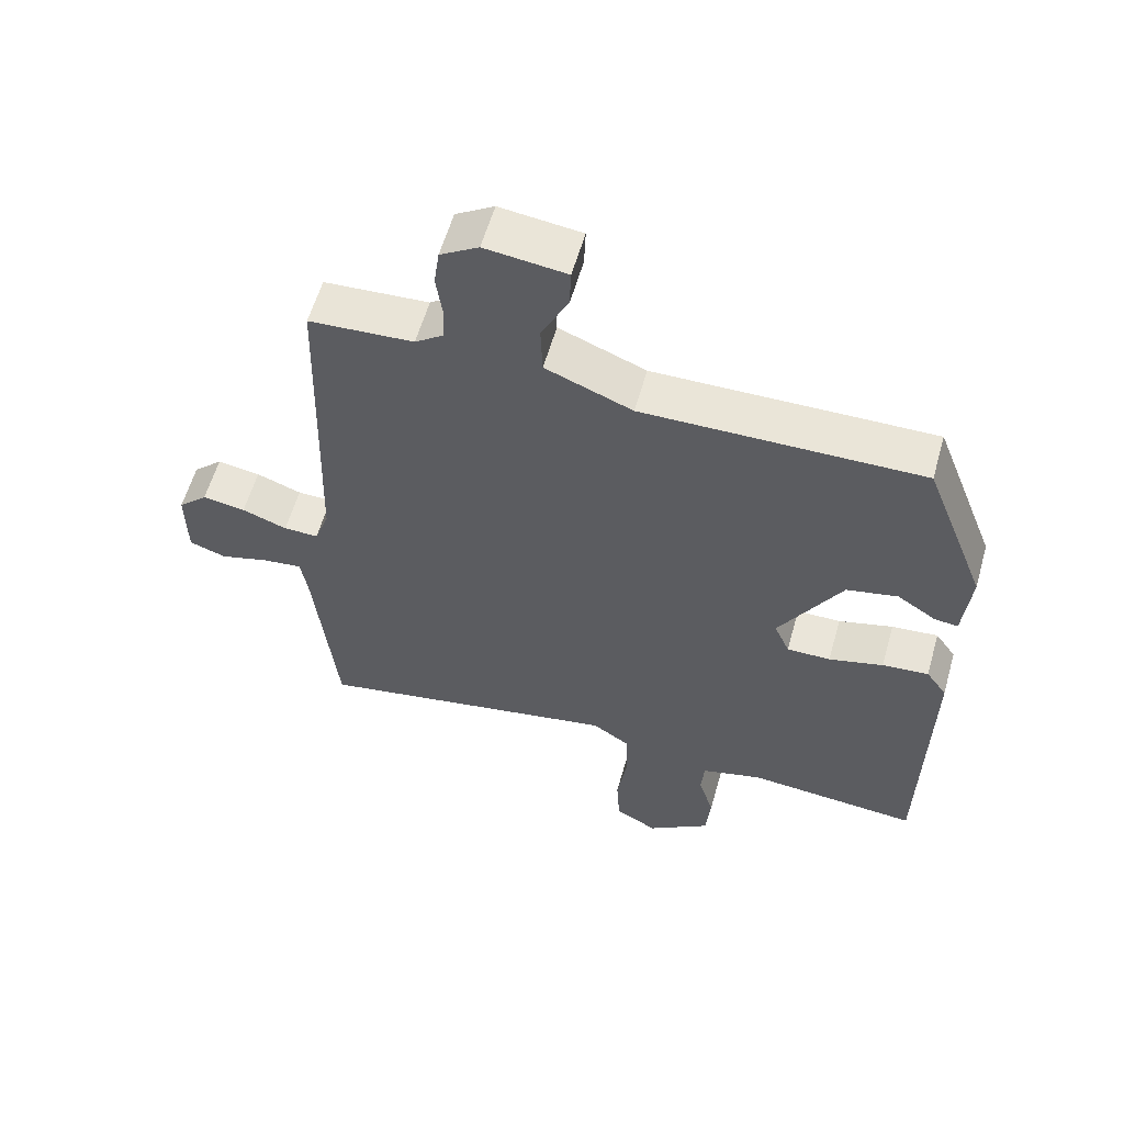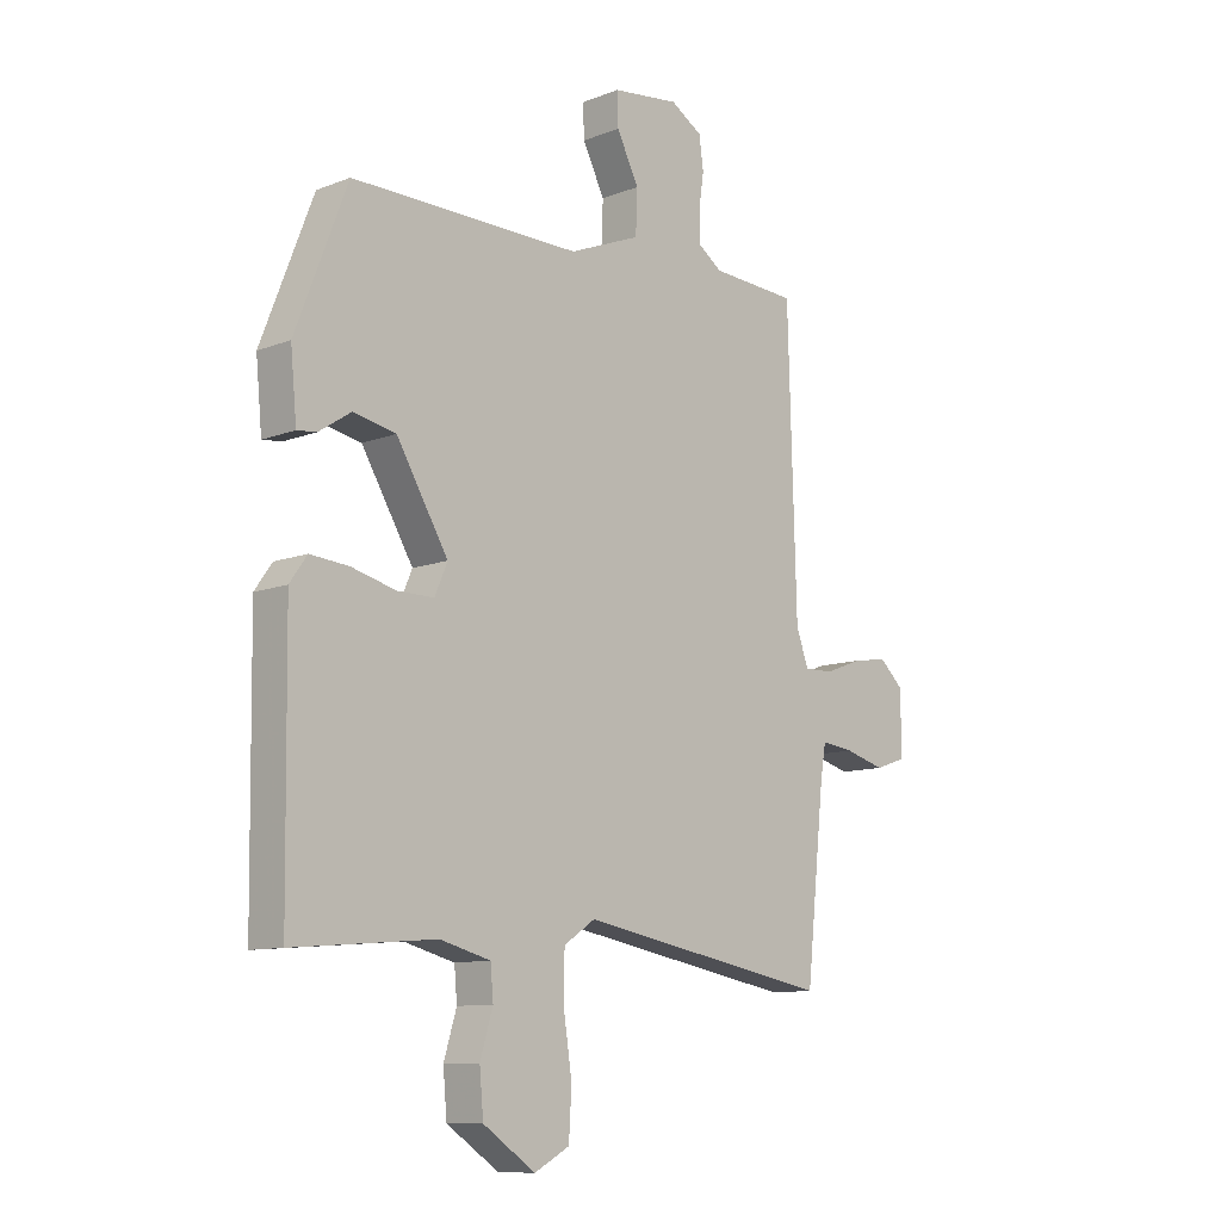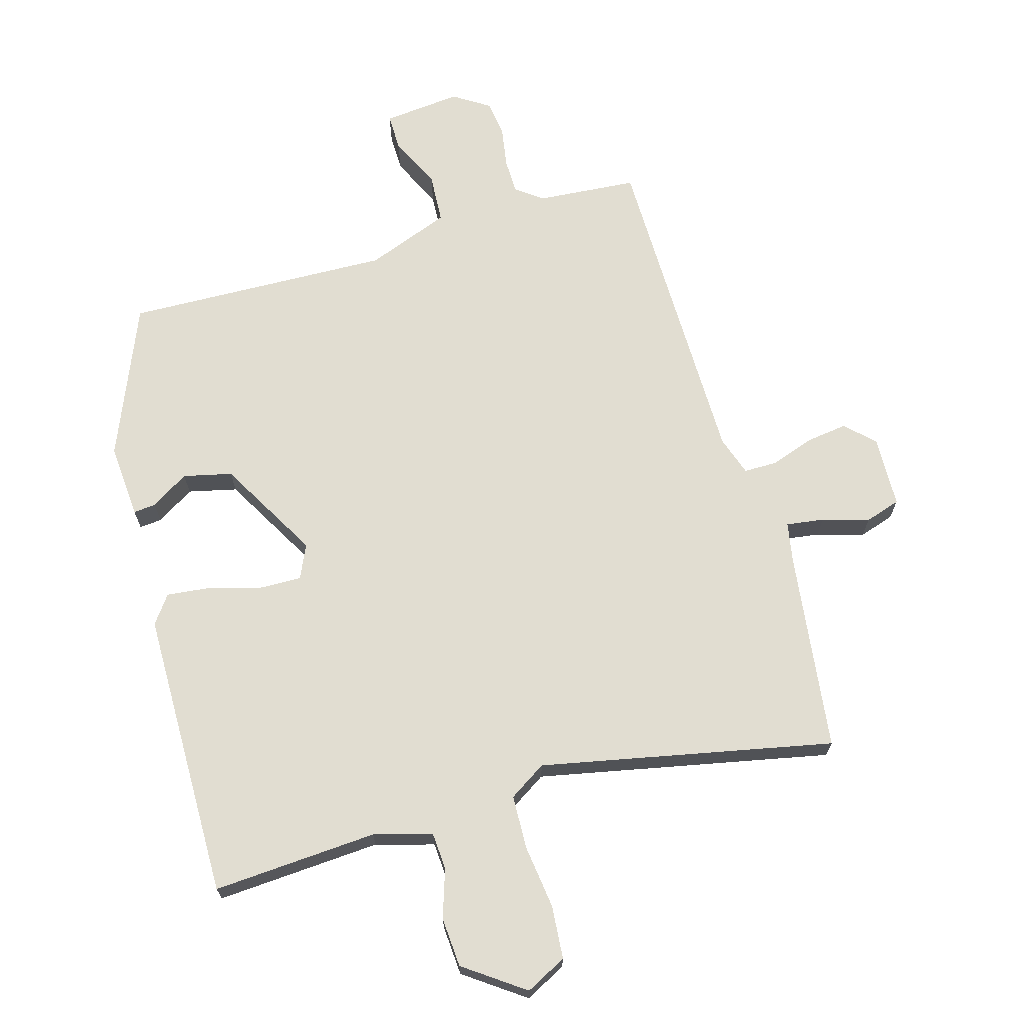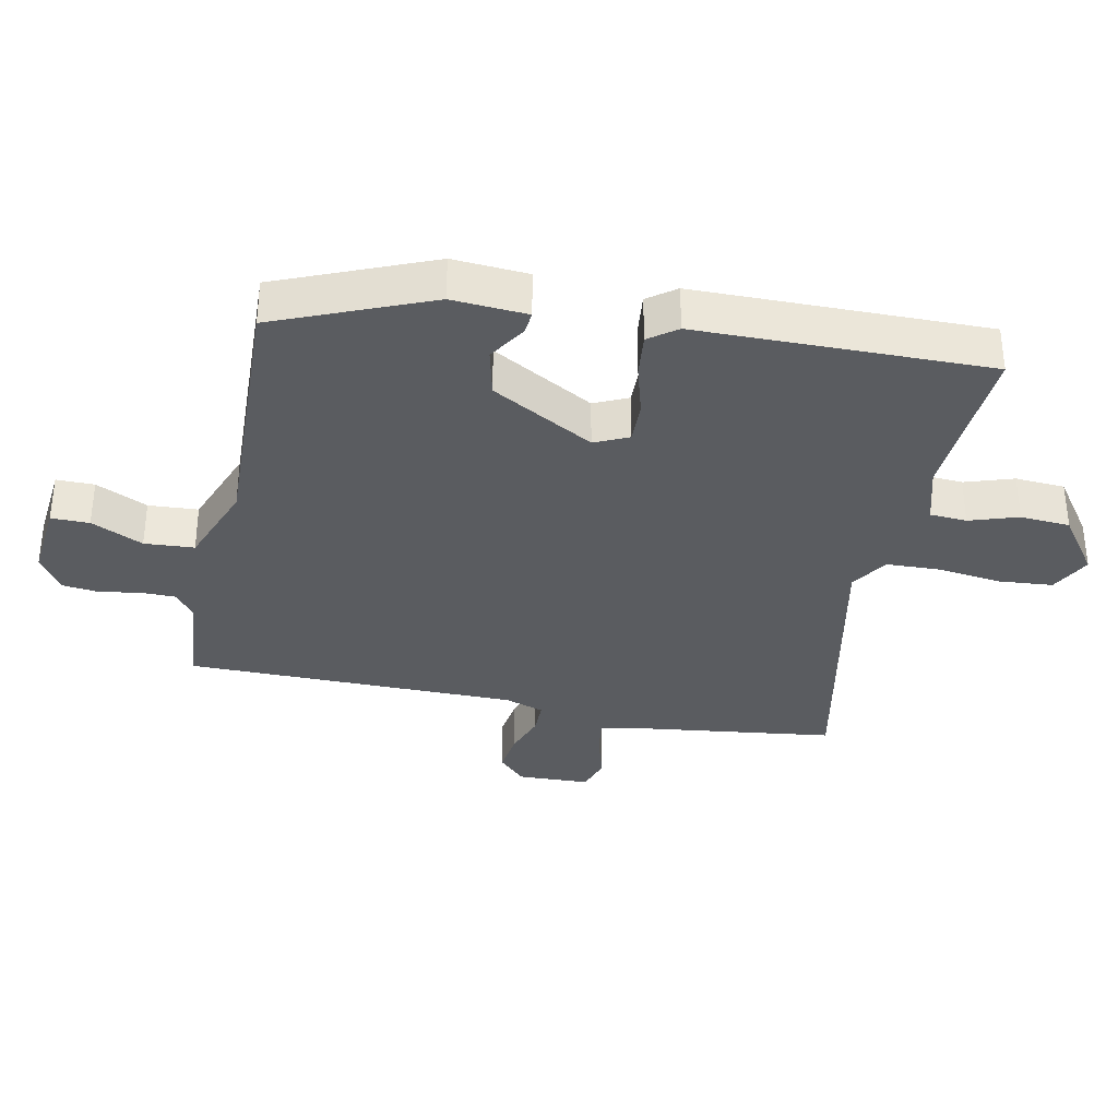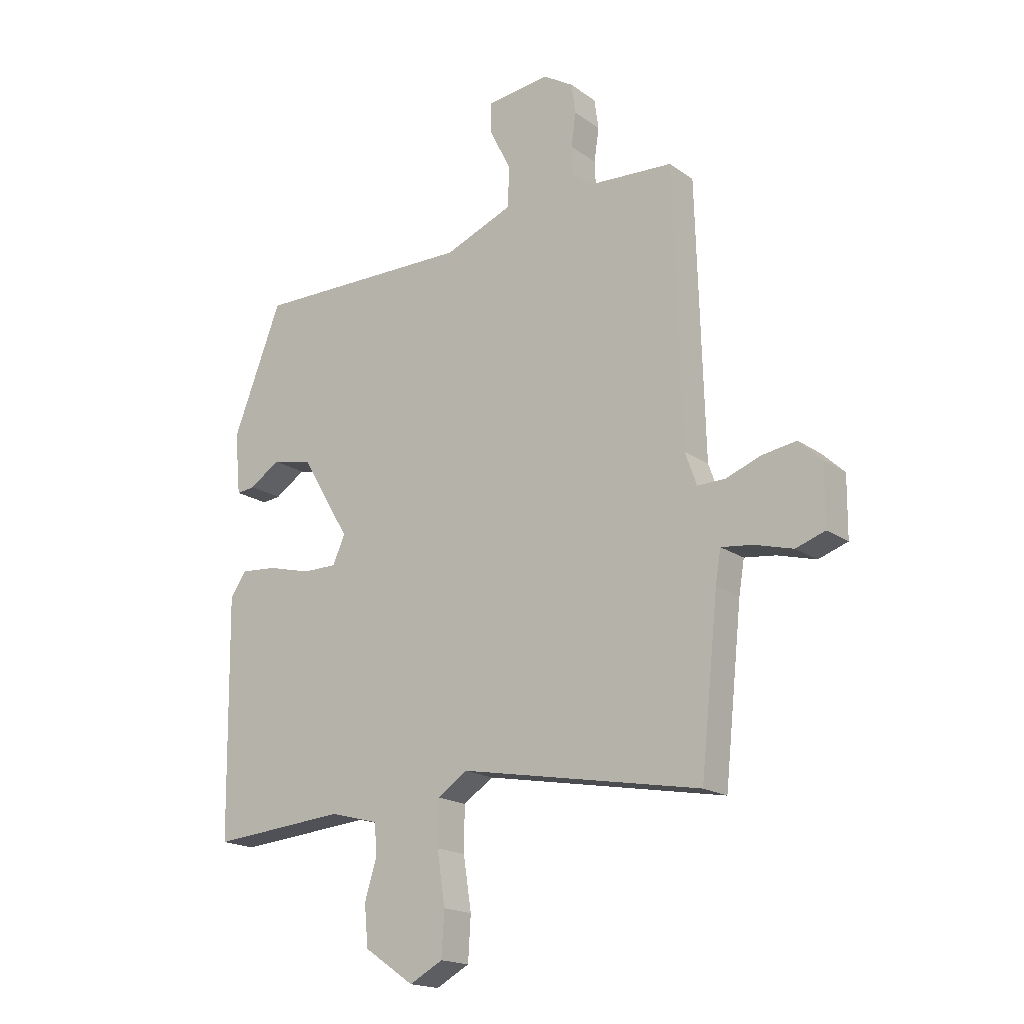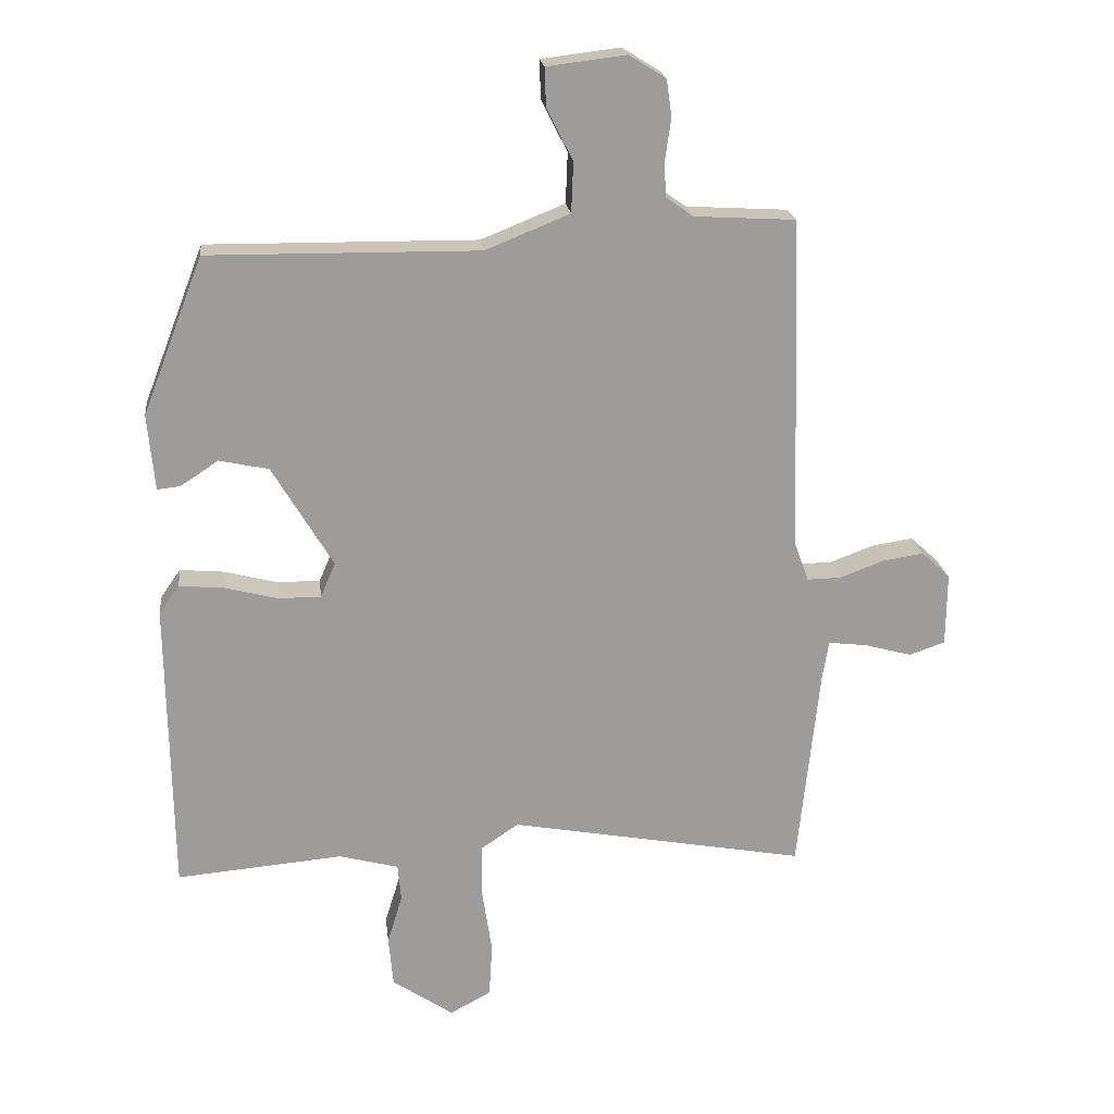
<metadata>
{"format":"obj","ext":"obj","renderer":"f3d","projection":"perspective","resolution":1024,"background":"white","views":[{"elev":58.5,"azim":15.8,"up":"+Z"},{"elev":-10.5,"azim":134.1,"up":"+Z"},{"elev":68.8,"azim":165.2,"up":"+Y"},{"elev":-34.2,"azim":79.7,"up":"+Y"},{"elev":-18.0,"azim":-143.2,"up":"+Z"},{"elev":20.3,"azim":173.4,"up":"+Z"}]}
</metadata>
<code>
v 0.485 0.07 -0.539
v 0.229 0.07 -0.517
v 0.138 0.07 -0.541
v 0.133 0.07 -0.598
v 0.156 0.07 -0.674
v 0.149 0.07 -0.751
v 0.055 0.07 -0.815
v -0.008 0.07 -0.781
v -0.013 0.07 -0.698
v 0.002 0.07 -0.599
v 0.001 0.07 -0.515
v -0.056 0.07 -0.477
v -0.512 0.07 -0.56
v -0.545 0.07 -0.246
v -0.555 0.07 -0.185
v -0.614 0.07 -0.192
v -0.687 0.07 -0.212
v -0.742 0.07 -0.193
v -0.743 0.07 -0.081
v -0.699 0.07 -0.04
v -0.635 0.07 -0.05
v -0.568 0.07 -0.075
v -0.516 0.07 -0.076
v -0.494 0.07 -0.015
v -0.479 0.07 0.498
v -0.323 0.07 0.507
v -0.281 0.07 0.537
v -0.279 0.07 0.591
v -0.288 0.07 0.654
v -0.28 0.07 0.711
v -0.223 0.07 0.746
v -0.102 0.07 0.731
v -0.104 0.07 0.672
v -0.144 0.07 0.593
v -0.141 0.07 0.516
v -0.012 0.07 0.464
v 0.402 0.07 0.468
v 0.495 0.07 0.228
v 0.484 0.07 0.112
v 0.449 0.07 0.116
v 0.391 0.07 0.154
v 0.315 0.07 0.138
v 0.222 0.07 -0.018
v 0.245 0.07 -0.071
v 0.31 0.07 -0.071
v 0.391 0.07 -0.05
v 0.46 0.07 -0.044
v 0.491 0.07 -0.088
v 0.485 0 -0.539
v 0.229 0 -0.517
v 0.138 0 -0.541
v 0.133 0 -0.598
v 0.156 0 -0.674
v 0.149 0 -0.751
v 0.055 0 -0.815
v -0.008 0 -0.781
v -0.013 0 -0.698
v 0.002 0 -0.599
v 0.001 0 -0.515
v -0.056 0 -0.477
v -0.512 0 -0.56
v -0.545 0 -0.246
v -0.555 0 -0.185
v -0.614 0 -0.192
v -0.687 0 -0.212
v -0.742 0 -0.193
v -0.743 0 -0.081
v -0.699 0 -0.04
v -0.635 0 -0.05
v -0.568 0 -0.075
v -0.516 0 -0.076
v -0.494 0 -0.015
v -0.479 0 0.498
v -0.323 0 0.507
v -0.281 0 0.537
v -0.279 0 0.591
v -0.288 0 0.654
v -0.28 0 0.711
v -0.223 0 0.746
v -0.102 0 0.731
v -0.104 0 0.672
v -0.144 0 0.593
v -0.141 0 0.516
v -0.012 0 0.464
v 0.402 0 0.468
v 0.495 0 0.228
v 0.484 0 0.112
v 0.449 0 0.116
v 0.391 0 0.154
v 0.315 0 0.138
v 0.222 0 -0.018
v 0.245 0 -0.071
v 0.31 0 -0.071
v 0.391 0 -0.05
v 0.46 0 -0.044
v 0.491 0 -0.088
f 48 1 2
f 47 48 2
f 46 47 2
f 45 46 2
f 44 45 2 3
f 43 44 3
f 39 40 41
f 38 39 41
f 37 38 41
f 36 37 41
f 35 36 41 42
f 32 33 34
f 31 32 34
f 30 31 34
f 29 30 34
f 28 29 34
f 27 28 34 35
f 35 42 43
f 27 35 43
f 26 27 43
f 20 21 22
f 19 20 22
f 18 19 22
f 17 18 22
f 16 17 22
f 15 16 22 23
f 14 15 23 24
f 12 13 14 24
f 8 9 10
f 7 8 10
f 6 7 10
f 5 6 10
f 4 5 10
f 3 4 10 11
f 25 26 43
f 24 25 43
f 12 24 43
f 11 12 43
f 3 11 43
f 50 49 96
f 50 96 95
f 50 95 94
f 50 94 93
f 51 50 93 92
f 51 92 91
f 89 88 87
f 89 87 86
f 89 86 85
f 89 85 84
f 90 89 84 83
f 82 81 80
f 82 80 79
f 82 79 78
f 82 78 77
f 82 77 76
f 83 82 76 75
f 91 90 83
f 91 83 75
f 91 75 74
f 70 69 68
f 70 68 67
f 70 67 66
f 70 66 65
f 70 65 64
f 71 70 64 63
f 72 71 63 62
f 72 62 61 60
f 58 57 56
f 58 56 55
f 58 55 54
f 58 54 53
f 58 53 52
f 59 58 52 51
f 91 74 73
f 91 73 72
f 91 72 60
f 91 60 59
f 91 59 51
f 1 49 50 2
f 2 50 51 3
f 3 51 52 4
f 4 52 53 5
f 5 53 54 6
f 6 54 55 7
f 7 55 56 8
f 8 56 57 9
f 9 57 58 10
f 10 58 59 11
f 11 59 60 12
f 12 60 61 13
f 13 61 62 14
f 14 62 63 15
f 15 63 64 16
f 16 64 65 17
f 17 65 66 18
f 18 66 67 19
f 19 67 68 20
f 20 68 69 21
f 21 69 70 22
f 22 70 71 23
f 23 71 72 24
f 24 72 73 25
f 25 73 74 26
f 26 74 75 27
f 27 75 76 28
f 28 76 77 29
f 29 77 78 30
f 30 78 79 31
f 31 79 80 32
f 32 80 81 33
f 33 81 82 34
f 34 82 83 35
f 35 83 84 36
f 36 84 85 37
f 37 85 86 38
f 38 86 87 39
f 39 87 88 40
f 40 88 89 41
f 41 89 90 42
f 42 90 91 43
f 43 91 92 44
f 44 92 93 45
f 45 93 94 46
f 46 94 95 47
f 47 95 96 48
f 48 96 49 1

</code>
